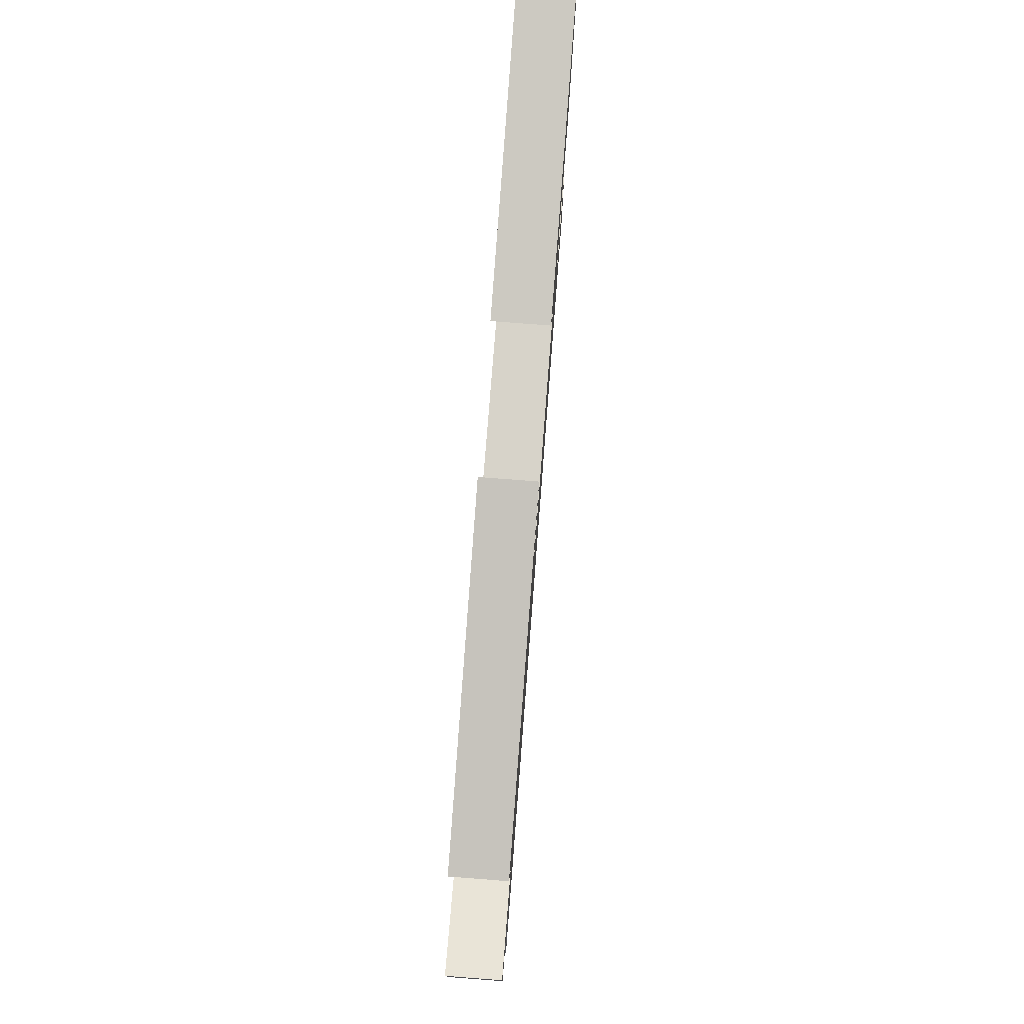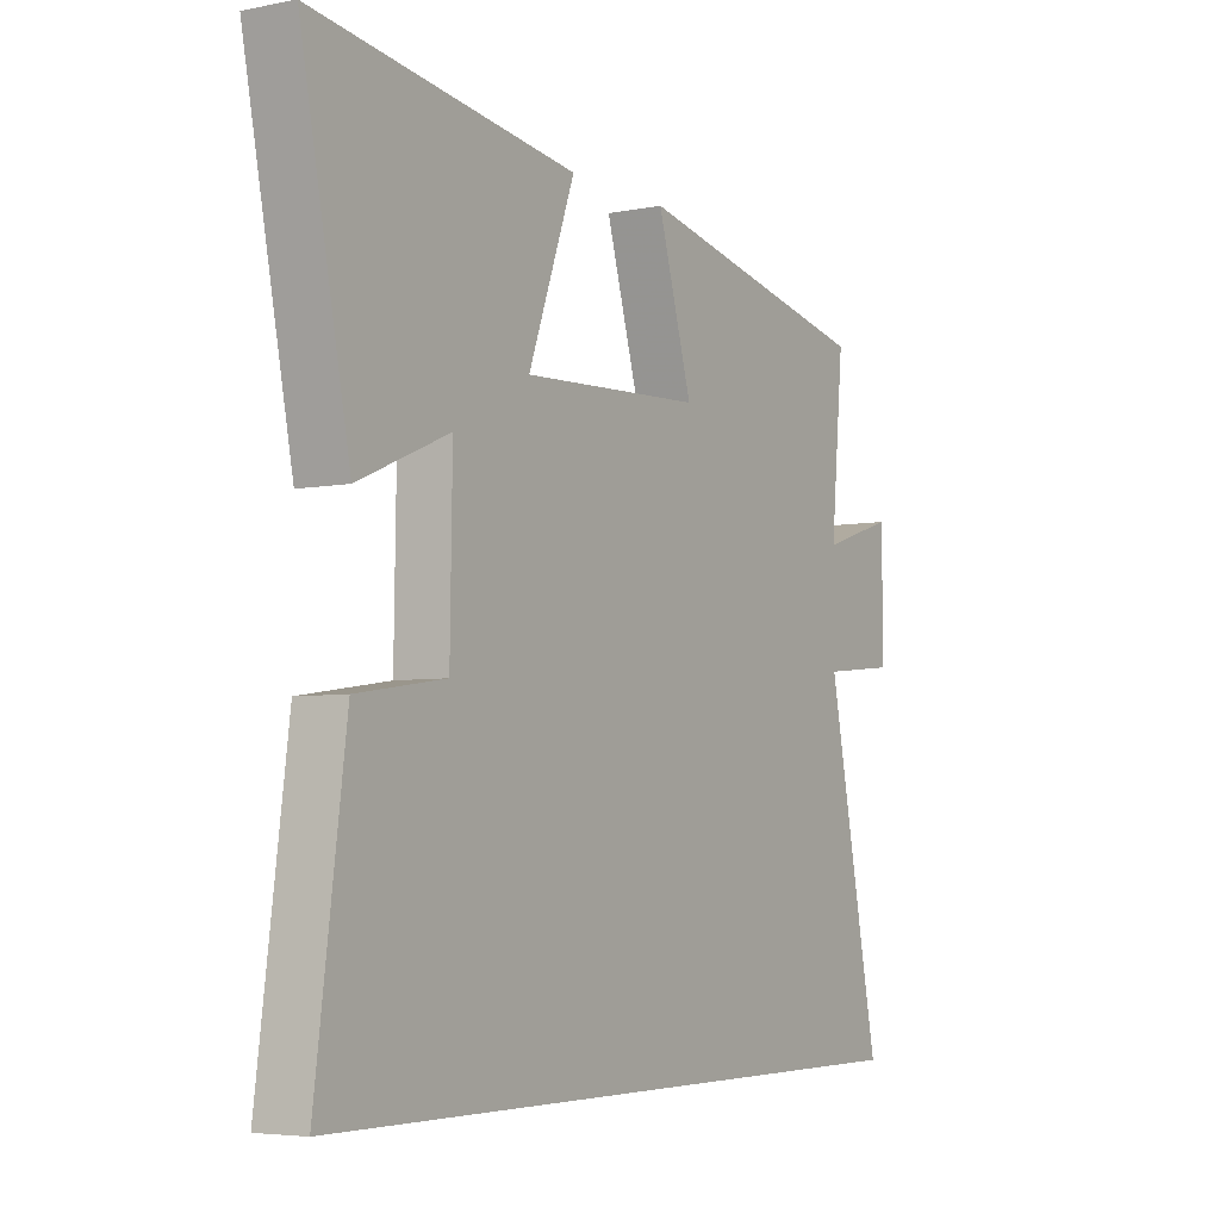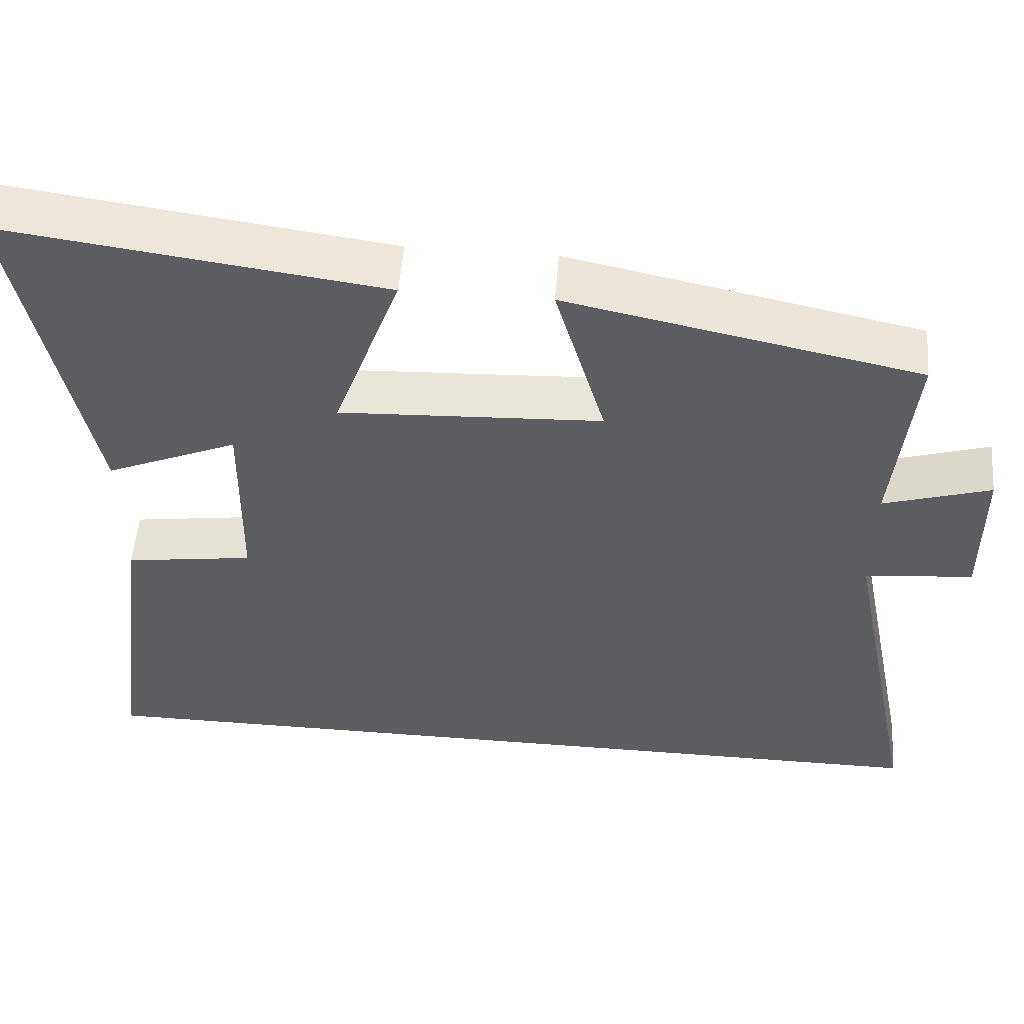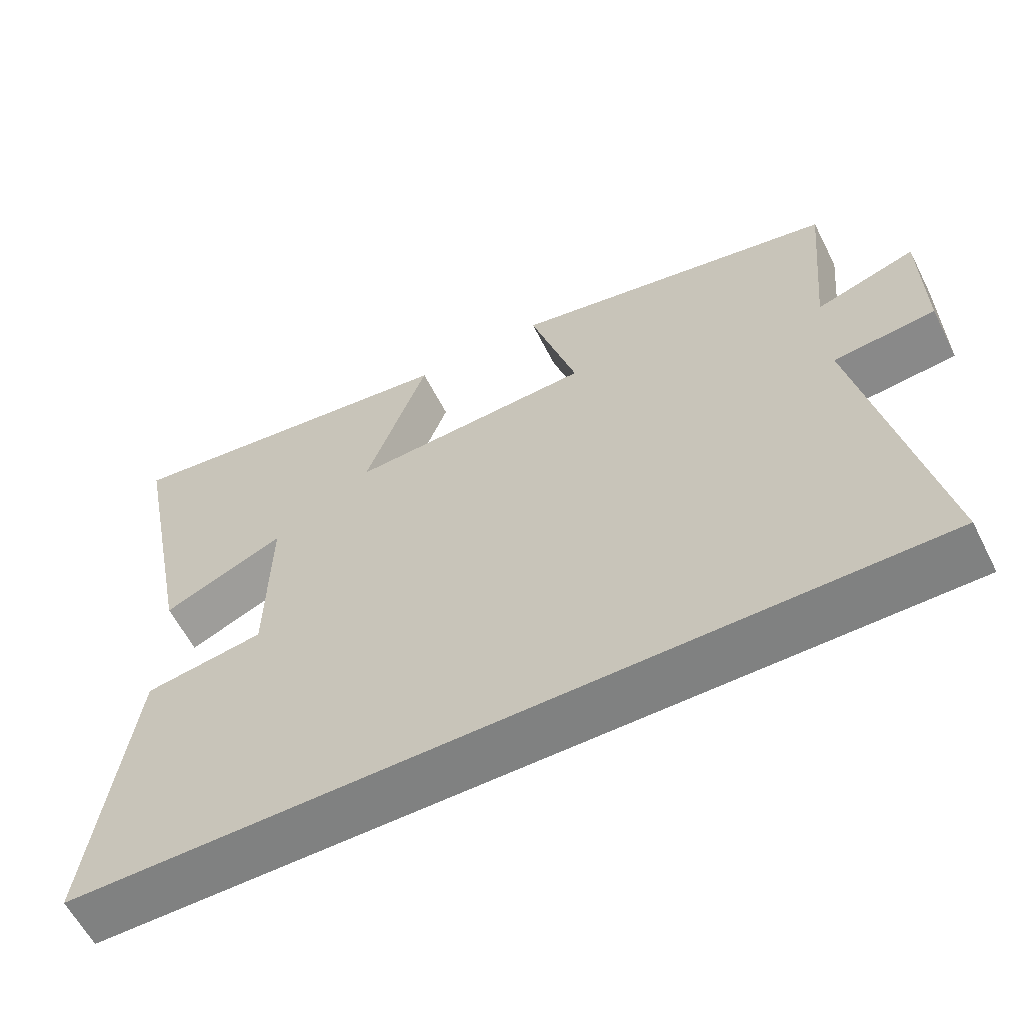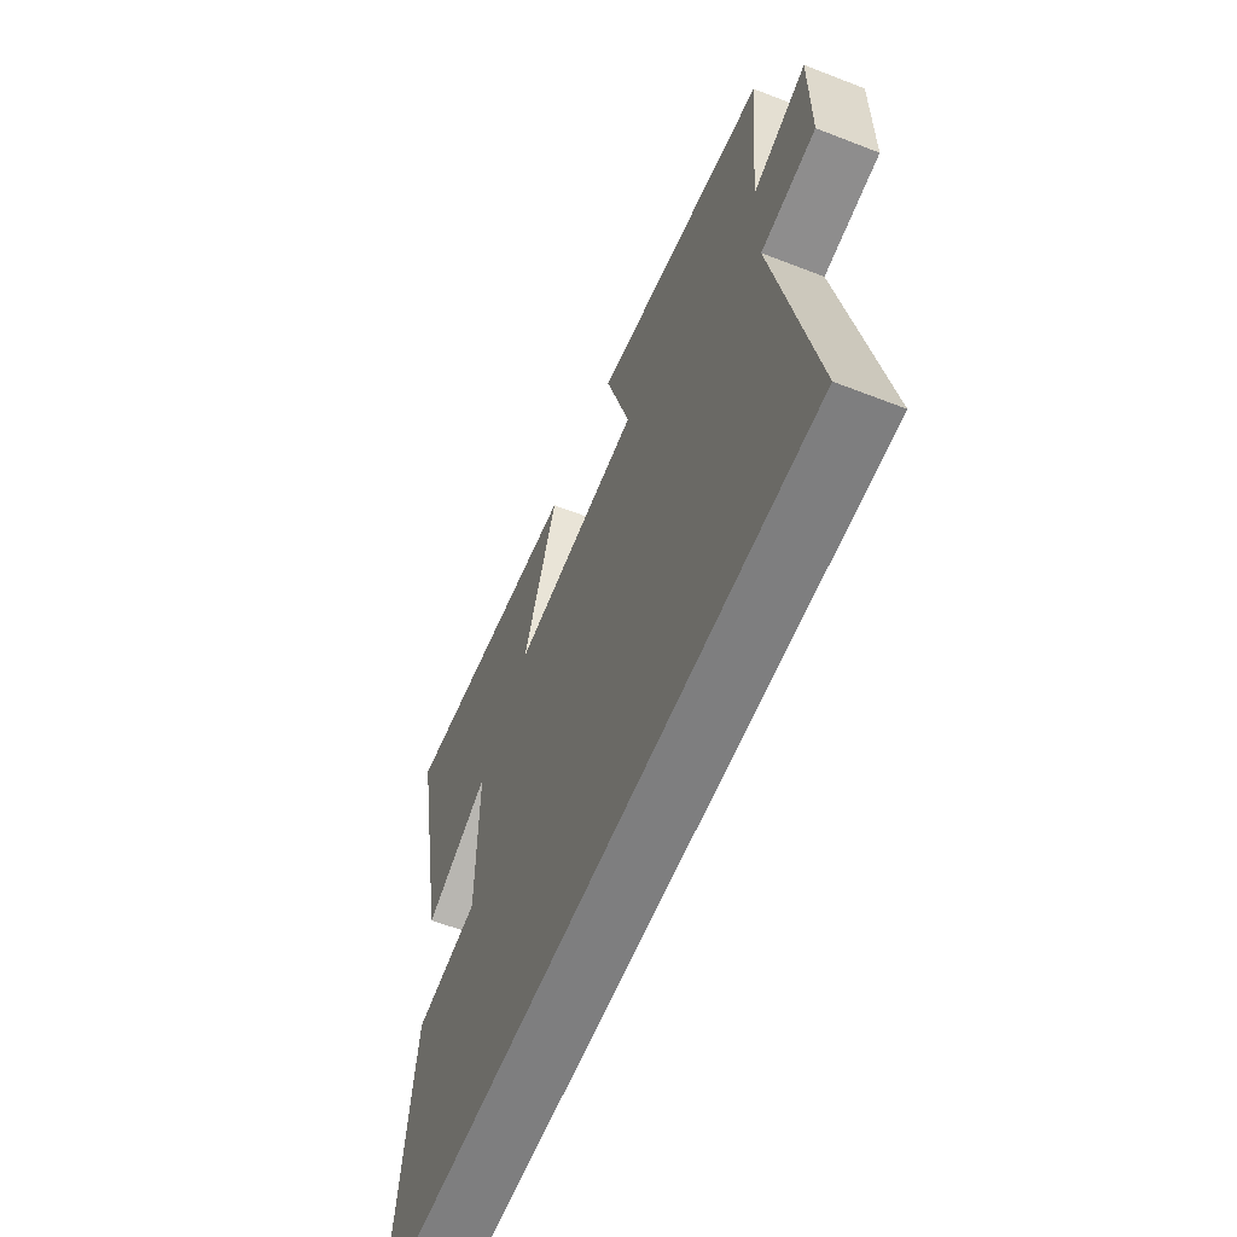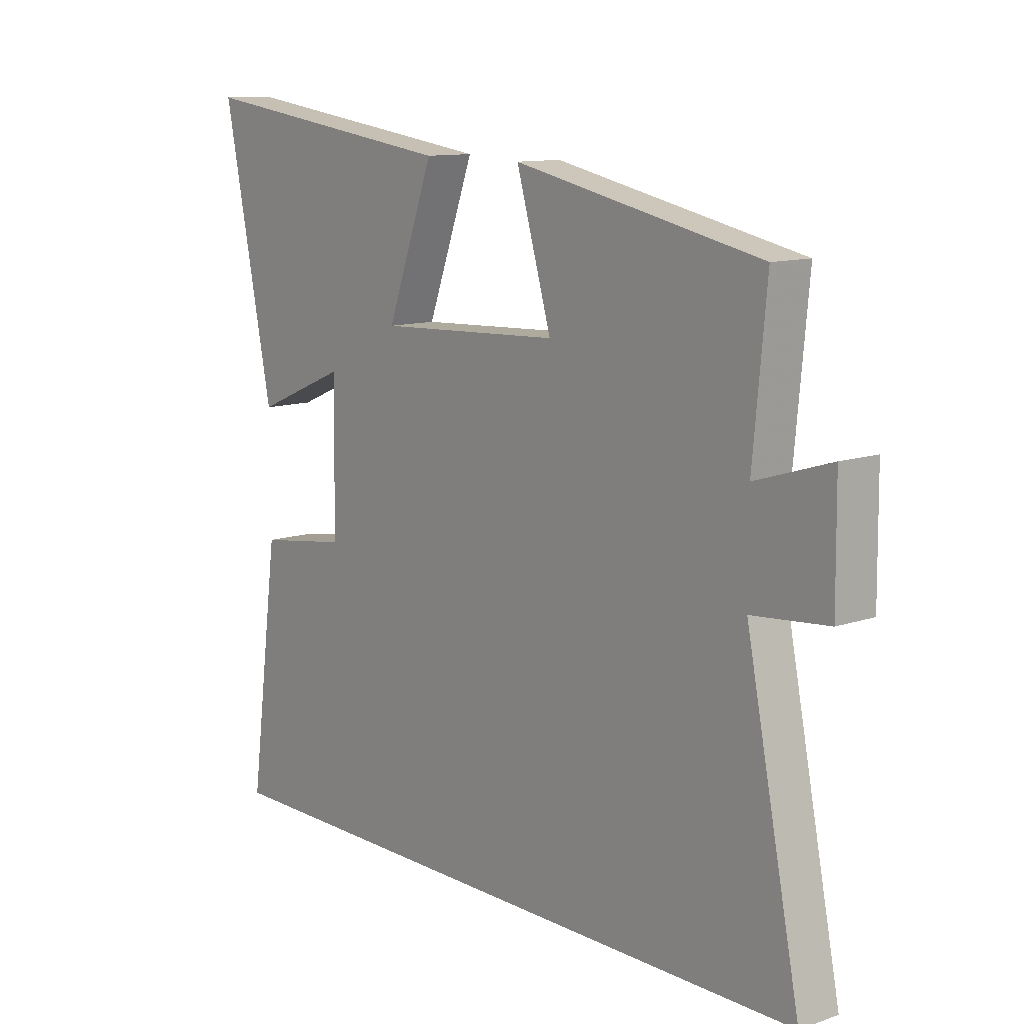
<metadata>
{"format":"obj","ext":"obj","renderer":"f3d","projection":"perspective","resolution":1024,"background":"white","views":[{"elev":79.0,"azim":-85.6,"up":"+Z"},{"elev":-5.0,"azim":122.0,"up":"+Z"},{"elev":53.3,"azim":-175.4,"up":"+Z"},{"elev":-60.3,"azim":-153.1,"up":"+Z"},{"elev":-59.5,"azim":-111.8,"up":"+Z"},{"elev":11.6,"azim":-129.7,"up":"+Z"}]}
</metadata>
<code>
v 0.555 0.07 -0.5
v -0.599 0.07 -0.5
v -0.5 0.07 -0.011
v -0.638 0.07 0.002
v -0.636 0.07 0.192
v -0.5 0.07 0.149
v -0.524 0.07 0.406
v -0.077 0.07 0.5
v -0.141 0.07 0.281
v 0.193 0.07 0.265
v 0.107 0.07 0.5
v 0.59 0.07 0.566
v 0.5 0.07 0.114
v 0.332 0.07 0.186
v 0.336 0.07 -0.064
v 0.5 0.07 -0.088
v 0.555 0 -0.5
v -0.599 0 -0.5
v -0.5 0 -0.011
v -0.638 0 0.002
v -0.636 0 0.192
v -0.5 0 0.149
v -0.524 0 0.406
v -0.077 0 0.5
v -0.141 0 0.281
v 0.193 0 0.265
v 0.107 0 0.5
v 0.59 0 0.566
v 0.5 0 0.114
v 0.332 0 0.186
v 0.336 0 -0.064
v 0.5 0 -0.088
f 1 2 3
f 16 1 3
f 15 16 3
f 14 15 3 4
f 12 13 14
f 11 12 14
f 10 11 14
f 9 10 14 4
f 6 7 8 9
f 6 9 4
f 4 5 6
f 19 18 17
f 19 17 32
f 19 32 31
f 20 19 31 30
f 30 29 28
f 30 28 27
f 30 27 26
f 20 30 26 25
f 25 24 23 22
f 20 25 22
f 22 21 20
f 1 17 18 2
f 2 18 19 3
f 3 19 20 4
f 4 20 21 5
f 5 21 22 6
f 6 22 23 7
f 7 23 24 8
f 8 24 25 9
f 9 25 26 10
f 10 26 27 11
f 11 27 28 12
f 12 28 29 13
f 13 29 30 14
f 14 30 31 15
f 15 31 32 16
f 16 32 17 1

</code>
